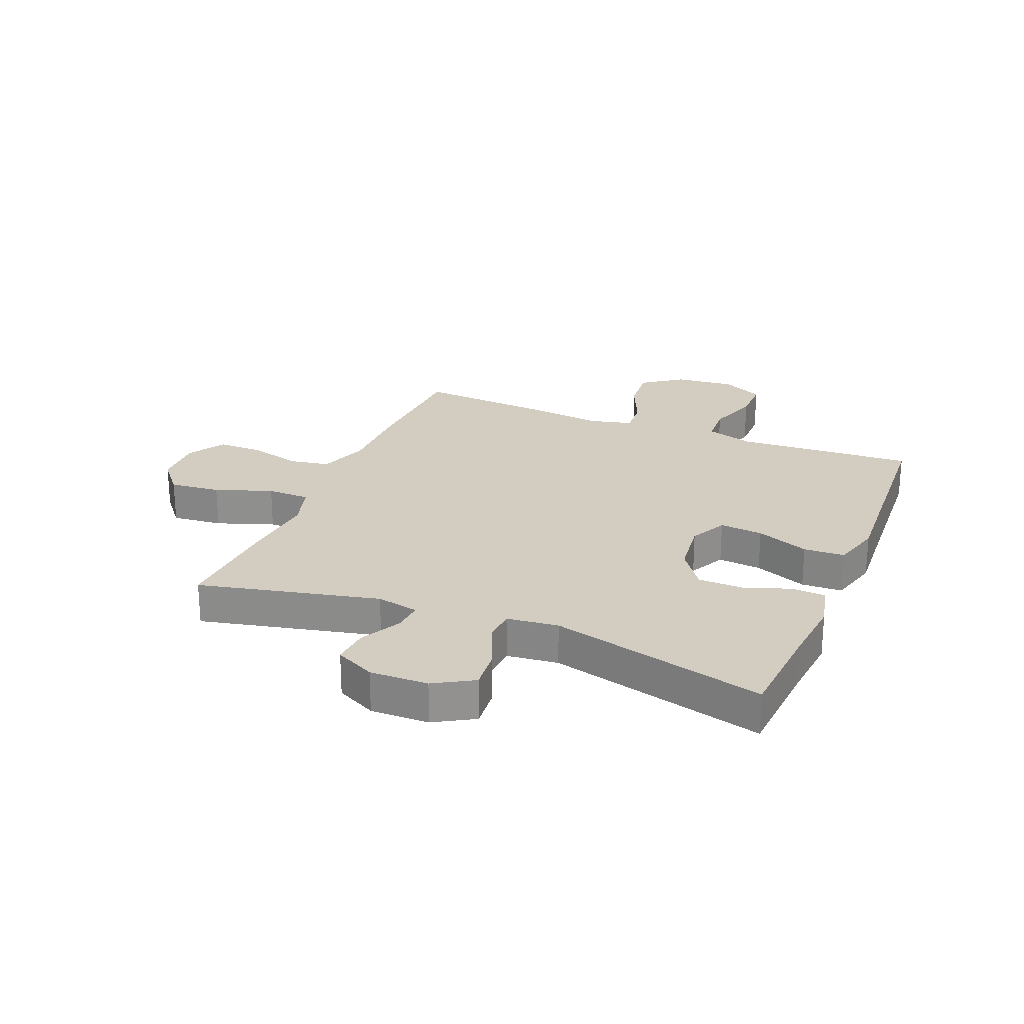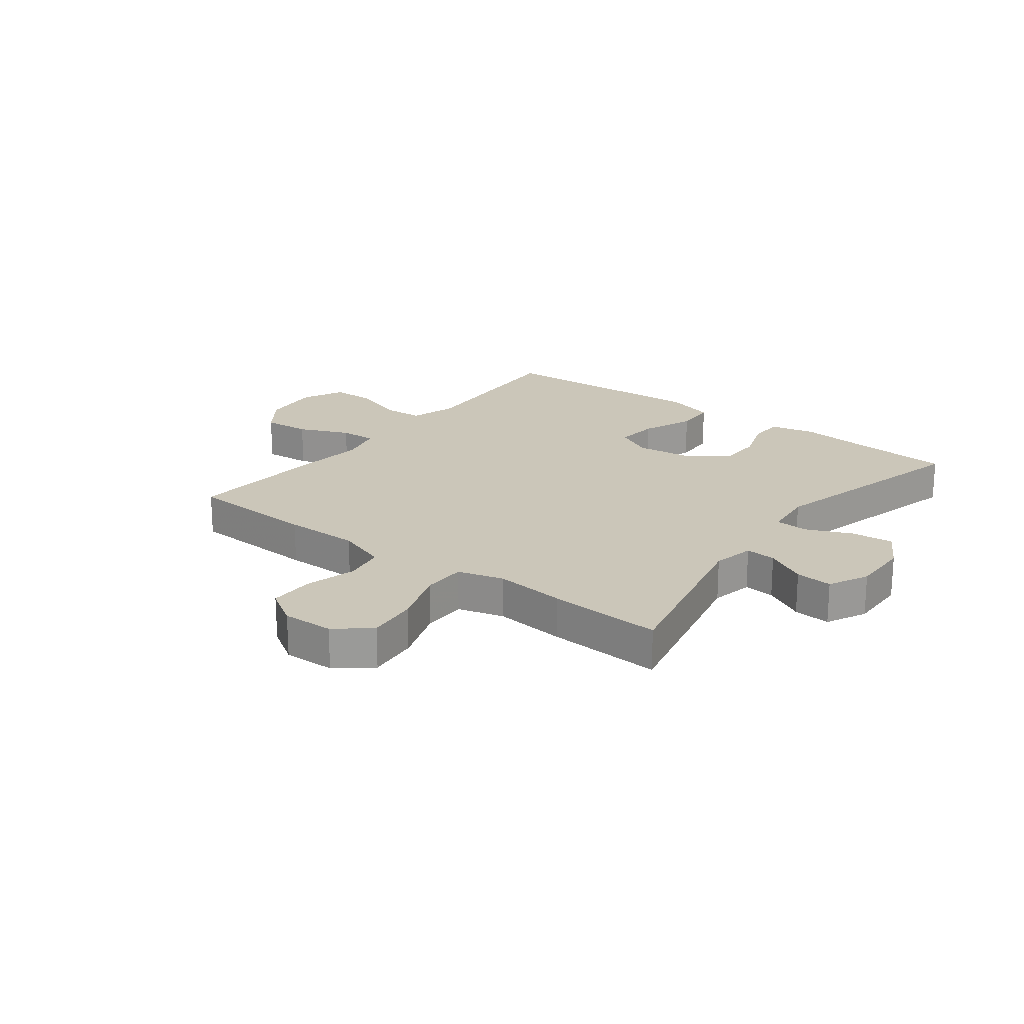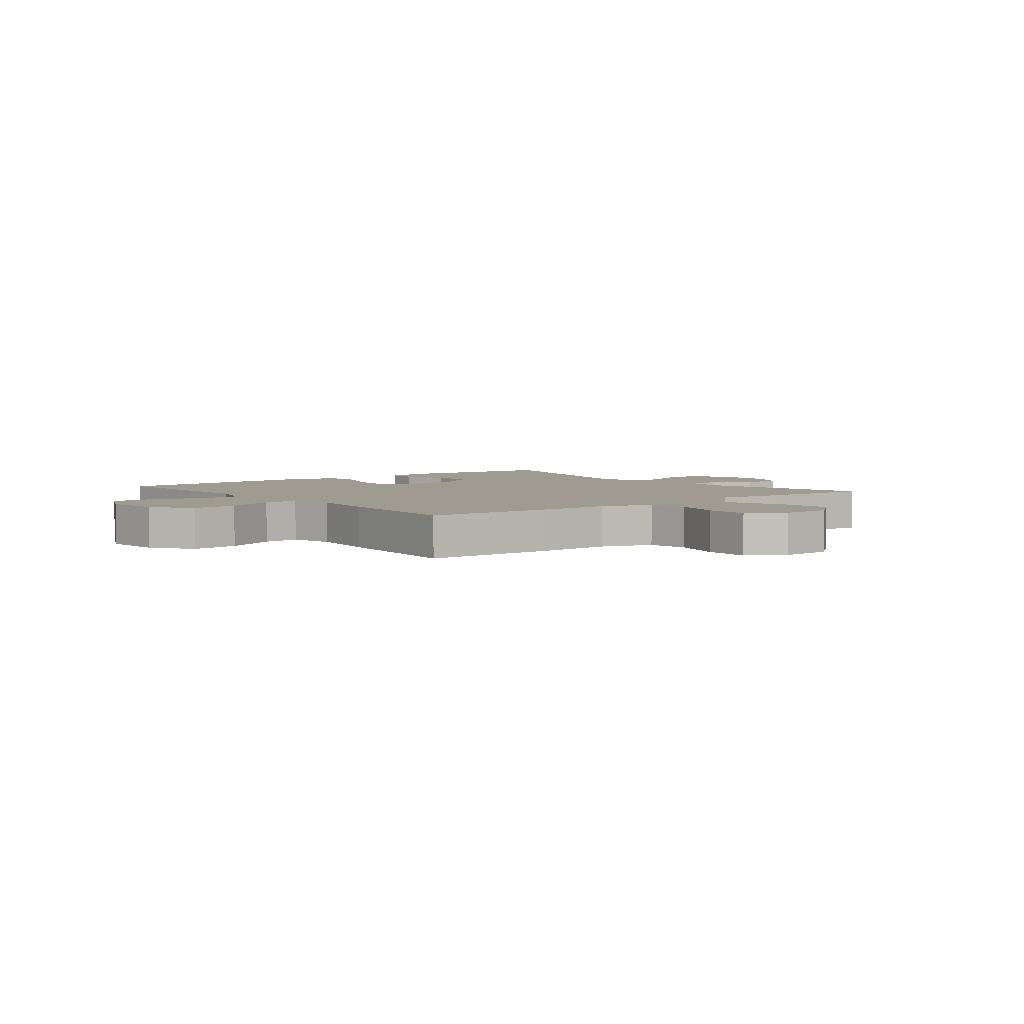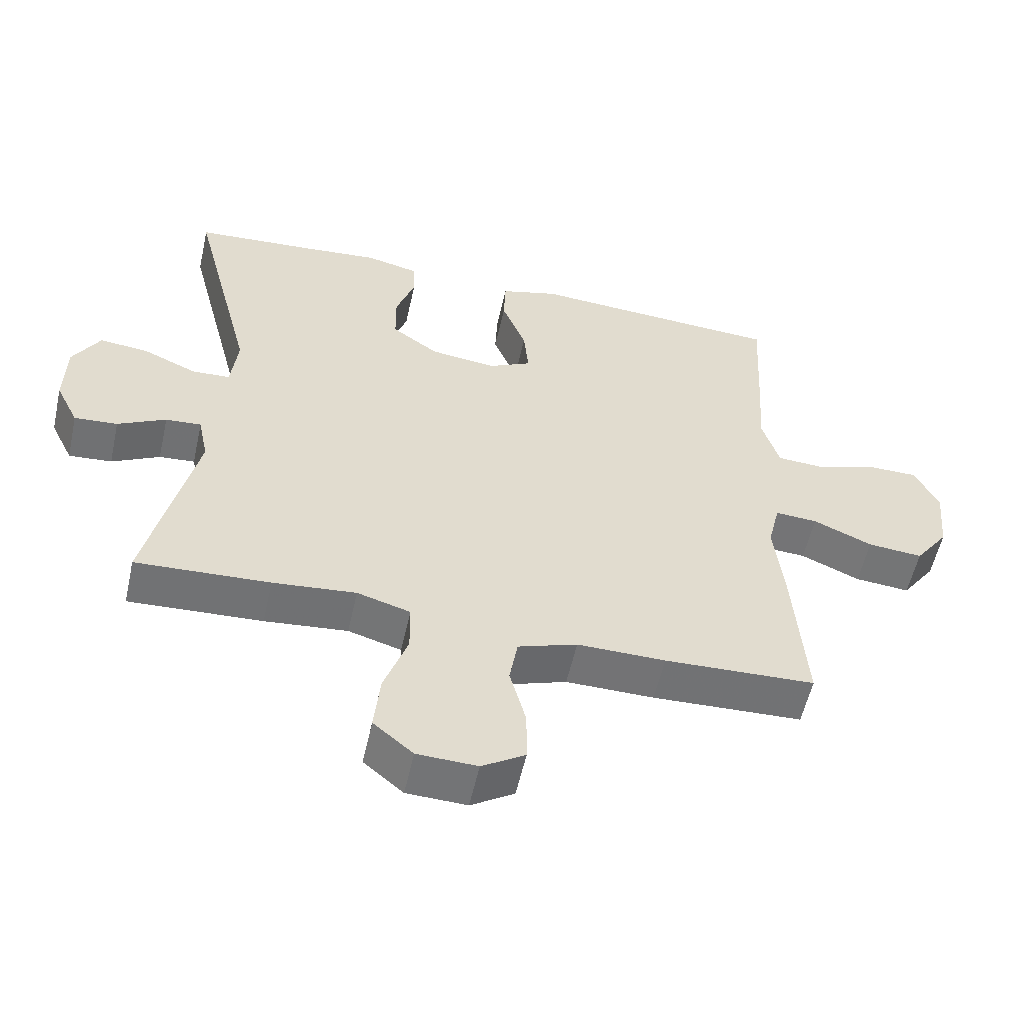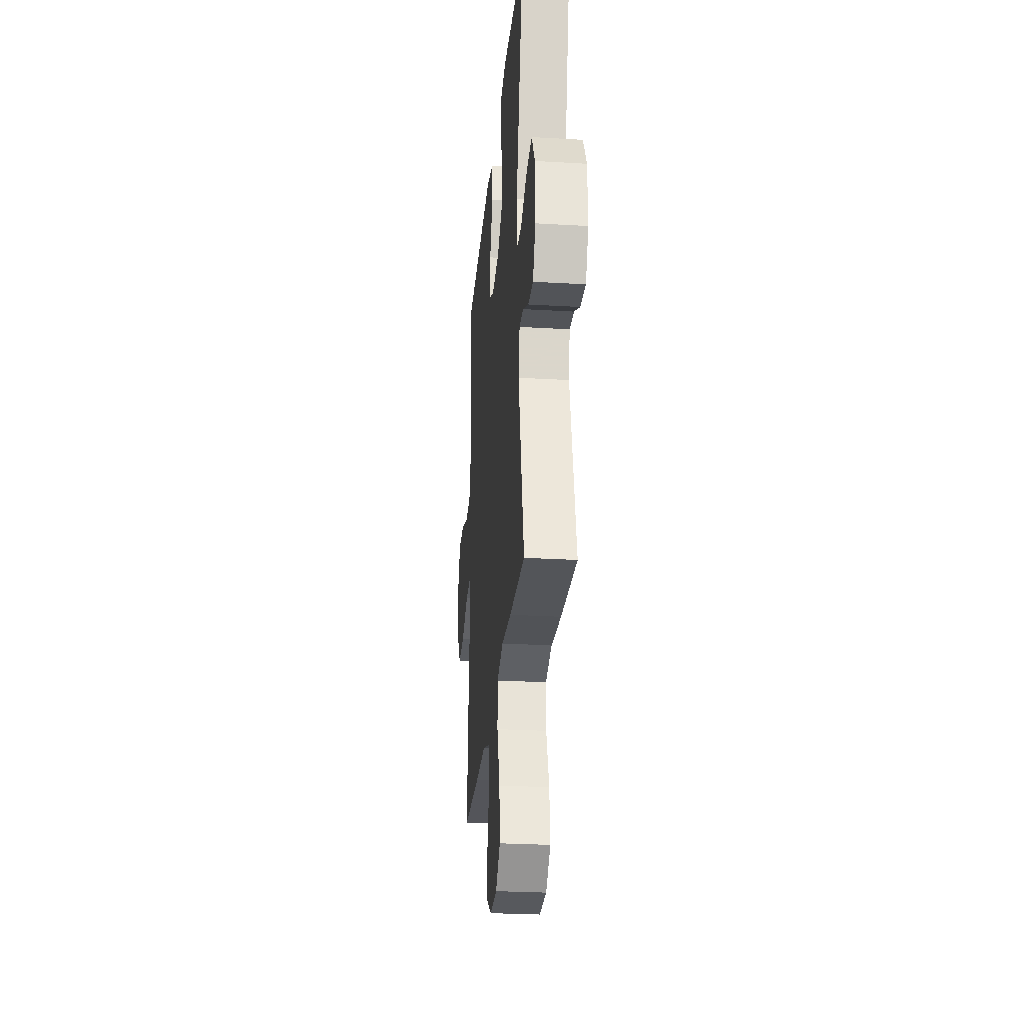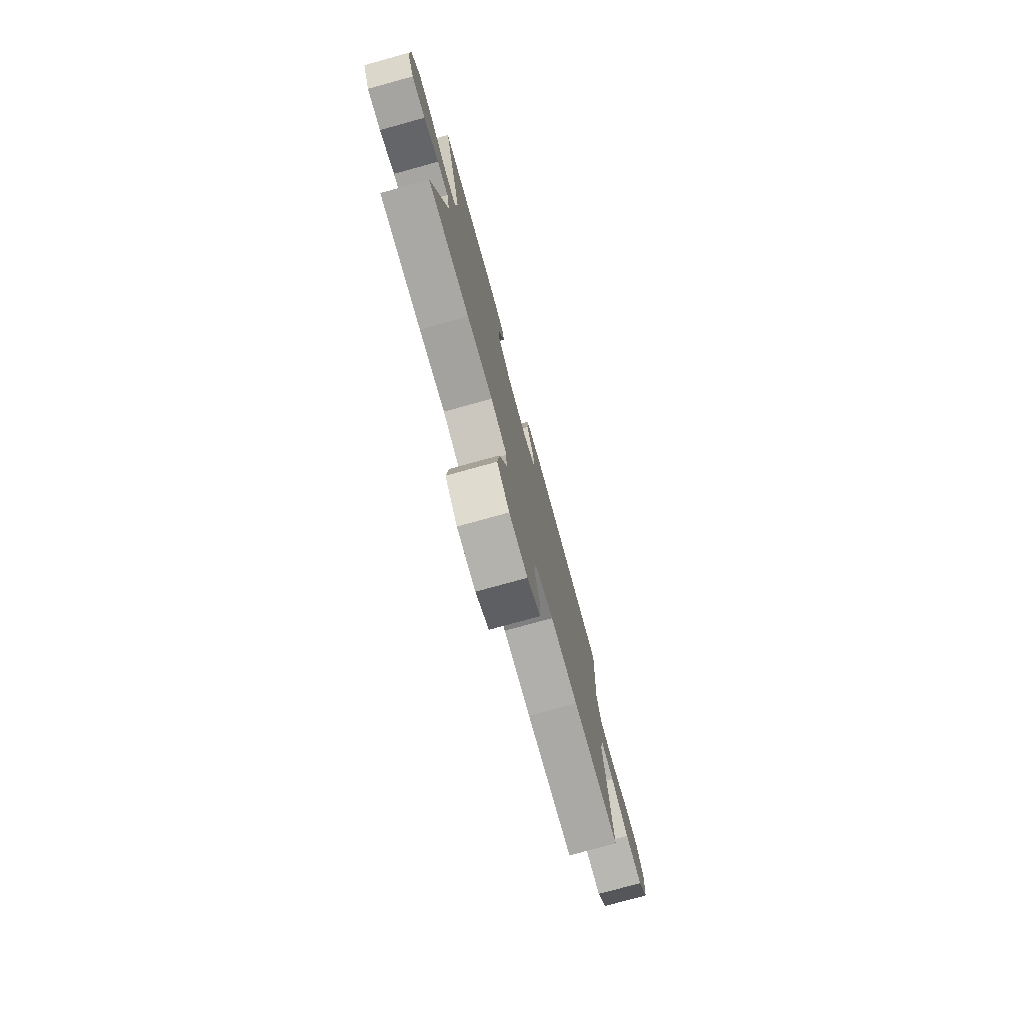
<metadata>
{"format":"obj","ext":"obj","renderer":"f3d","projection":"perspective","resolution":1024,"background":"white","views":[{"elev":24.4,"azim":-67.7,"up":"+Y"},{"elev":21.0,"azim":-142.5,"up":"+Y"},{"elev":4.2,"azim":141.6,"up":"+Y"},{"elev":-55.9,"azim":-12.5,"up":"+Z"},{"elev":-27.3,"azim":-95.2,"up":"+Z"},{"elev":-77.7,"azim":-74.6,"up":"+Z"}]}
</metadata>
<code>
v -0.5 0.07 -0.5
v -0.429 0.07 -0.188
v -0.444 0.07 -0.115
v -0.497 0.07 -0.119
v -0.568 0.07 -0.156
v -0.632 0.07 -0.161
v -0.666 0.07 -0.092
v -0.664 0.07 0.009
v -0.624 0.07 0.077
v -0.552 0.07 0.07
v -0.472 0.07 0.035
v -0.415 0.07 0.038
v -0.405 0.07 0.127
v -0.5 0.07 0.5
v -0.324 0.07 0.513
v -0.207 0.07 0.524
v -0.13 0.07 0.506
v -0.127 0.07 0.448
v -0.155 0.07 0.367
v -0.154 0.07 0.29
v -0.085 0.07 0.241
v 0.013 0.07 0.229
v 0.077 0.07 0.261
v 0.07 0.07 0.336
v 0.034 0.07 0.427
v 0.037 0.07 0.498
v 0.123 0.07 0.522
v 0.256 0.07 0.514
v 0.5 0.07 0.5
v 0.49 0.07 0.319
v 0.482 0.07 0.192
v 0.507 0.07 0.109
v 0.577 0.07 0.105
v 0.668 0.07 0.135
v 0.744 0.07 0.135
v 0.779 0.07 0.062
v 0.769 0.07 -0.041
v 0.719 0.07 -0.11
v 0.637 0.07 -0.103
v 0.549 0.07 -0.065
v 0.486 0.07 -0.061
v 0.468 0.07 -0.137
v 0.482 0.07 -0.259
v 0.5 0.07 -0.5
v 0.276 0.07 -0.509
v 0.145 0.07 -0.508
v 0.057 0.07 -0.538
v 0.045 0.07 -0.608
v 0.069 0.07 -0.697
v 0.069 0.07 -0.775
v 0.005 0.07 -0.815
v -0.084 0.07 -0.812
v -0.143 0.07 -0.763
v -0.134 0.07 -0.675
v -0.099 0.07 -0.576
v -0.1 0.07 -0.501
v -0.179 0.07 -0.478
v -0.302 0.07 -0.49
v -0.5 0 -0.5
v -0.429 0 -0.188
v -0.444 0 -0.115
v -0.497 0 -0.119
v -0.568 0 -0.156
v -0.632 0 -0.161
v -0.666 0 -0.092
v -0.664 0 0.009
v -0.624 0 0.077
v -0.552 0 0.07
v -0.472 0 0.035
v -0.415 0 0.038
v -0.405 0 0.127
v -0.5 0 0.5
v -0.324 0 0.513
v -0.207 0 0.524
v -0.13 0 0.506
v -0.127 0 0.448
v -0.155 0 0.367
v -0.154 0 0.29
v -0.085 0 0.241
v 0.013 0 0.229
v 0.077 0 0.261
v 0.07 0 0.336
v 0.034 0 0.427
v 0.037 0 0.498
v 0.123 0 0.522
v 0.256 0 0.514
v 0.5 0 0.5
v 0.49 0 0.319
v 0.482 0 0.192
v 0.507 0 0.109
v 0.577 0 0.105
v 0.668 0 0.135
v 0.744 0 0.135
v 0.779 0 0.062
v 0.769 0 -0.041
v 0.719 0 -0.11
v 0.637 0 -0.103
v 0.549 0 -0.065
v 0.486 0 -0.061
v 0.468 0 -0.137
v 0.482 0 -0.259
v 0.5 0 -0.5
v 0.276 0 -0.509
v 0.145 0 -0.508
v 0.057 0 -0.538
v 0.045 0 -0.608
v 0.069 0 -0.697
v 0.069 0 -0.775
v 0.005 0 -0.815
v -0.084 0 -0.812
v -0.143 0 -0.763
v -0.134 0 -0.675
v -0.099 0 -0.576
v -0.1 0 -0.501
v -0.179 0 -0.478
v -0.302 0 -0.49
f 57 58 1 2
f 56 57 2 3
f 53 54 55
f 52 53 55
f 51 52 55
f 50 51 55
f 49 50 55
f 48 49 55
f 47 48 55 56
f 46 47 56 3
f 45 46 3
f 44 45 3
f 43 44 3
f 42 43 3
f 38 39 40
f 37 38 40
f 36 37 40
f 35 36 40
f 34 35 40
f 33 34 40
f 32 33 40 41
f 41 42 3
f 32 41 3
f 31 32 3
f 28 29 30 31
f 27 28 31
f 26 27 31
f 25 26 31
f 24 25 31
f 17 18 19
f 16 17 19
f 15 16 19
f 15 19 20
f 14 15 20
f 13 14 20
f 12 13 20 21
f 9 10 11
f 8 9 11
f 7 8 11
f 6 7 11
f 5 6 11
f 4 5 11
f 4 11 12
f 12 21 22
f 4 12 22
f 3 4 22
f 23 24 31
f 3 22 23 31
f 60 59 116 115
f 61 60 115 114
f 113 112 111
f 113 111 110
f 113 110 109
f 113 109 108
f 113 108 107
f 113 107 106
f 114 113 106 105
f 61 114 105 104
f 61 104 103
f 61 103 102
f 61 102 101
f 61 101 100
f 98 97 96
f 98 96 95
f 98 95 94
f 98 94 93
f 98 93 92
f 98 92 91
f 99 98 91 90
f 61 100 99
f 61 99 90
f 61 90 89
f 89 88 87 86
f 89 86 85
f 89 85 84
f 89 84 83
f 89 83 82
f 77 76 75
f 77 75 74
f 77 74 73
f 78 77 73
f 78 73 72
f 78 72 71
f 79 78 71 70
f 69 68 67
f 69 67 66
f 69 66 65
f 69 65 64
f 69 64 63
f 69 63 62
f 70 69 62
f 80 79 70
f 80 70 62
f 80 62 61
f 89 82 81
f 89 81 80 61
f 1 59 60 2
f 2 60 61 3
f 3 61 62 4
f 4 62 63 5
f 5 63 64 6
f 6 64 65 7
f 7 65 66 8
f 8 66 67 9
f 9 67 68 10
f 10 68 69 11
f 11 69 70 12
f 12 70 71 13
f 13 71 72 14
f 14 72 73 15
f 15 73 74 16
f 16 74 75 17
f 17 75 76 18
f 18 76 77 19
f 19 77 78 20
f 20 78 79 21
f 21 79 80 22
f 22 80 81 23
f 23 81 82 24
f 24 82 83 25
f 25 83 84 26
f 26 84 85 27
f 27 85 86 28
f 28 86 87 29
f 29 87 88 30
f 30 88 89 31
f 31 89 90 32
f 32 90 91 33
f 33 91 92 34
f 34 92 93 35
f 35 93 94 36
f 36 94 95 37
f 37 95 96 38
f 38 96 97 39
f 39 97 98 40
f 40 98 99 41
f 41 99 100 42
f 42 100 101 43
f 43 101 102 44
f 44 102 103 45
f 45 103 104 46
f 46 104 105 47
f 47 105 106 48
f 48 106 107 49
f 49 107 108 50
f 50 108 109 51
f 51 109 110 52
f 52 110 111 53
f 53 111 112 54
f 54 112 113 55
f 55 113 114 56
f 56 114 115 57
f 57 115 116 58
f 58 116 59 1

</code>
